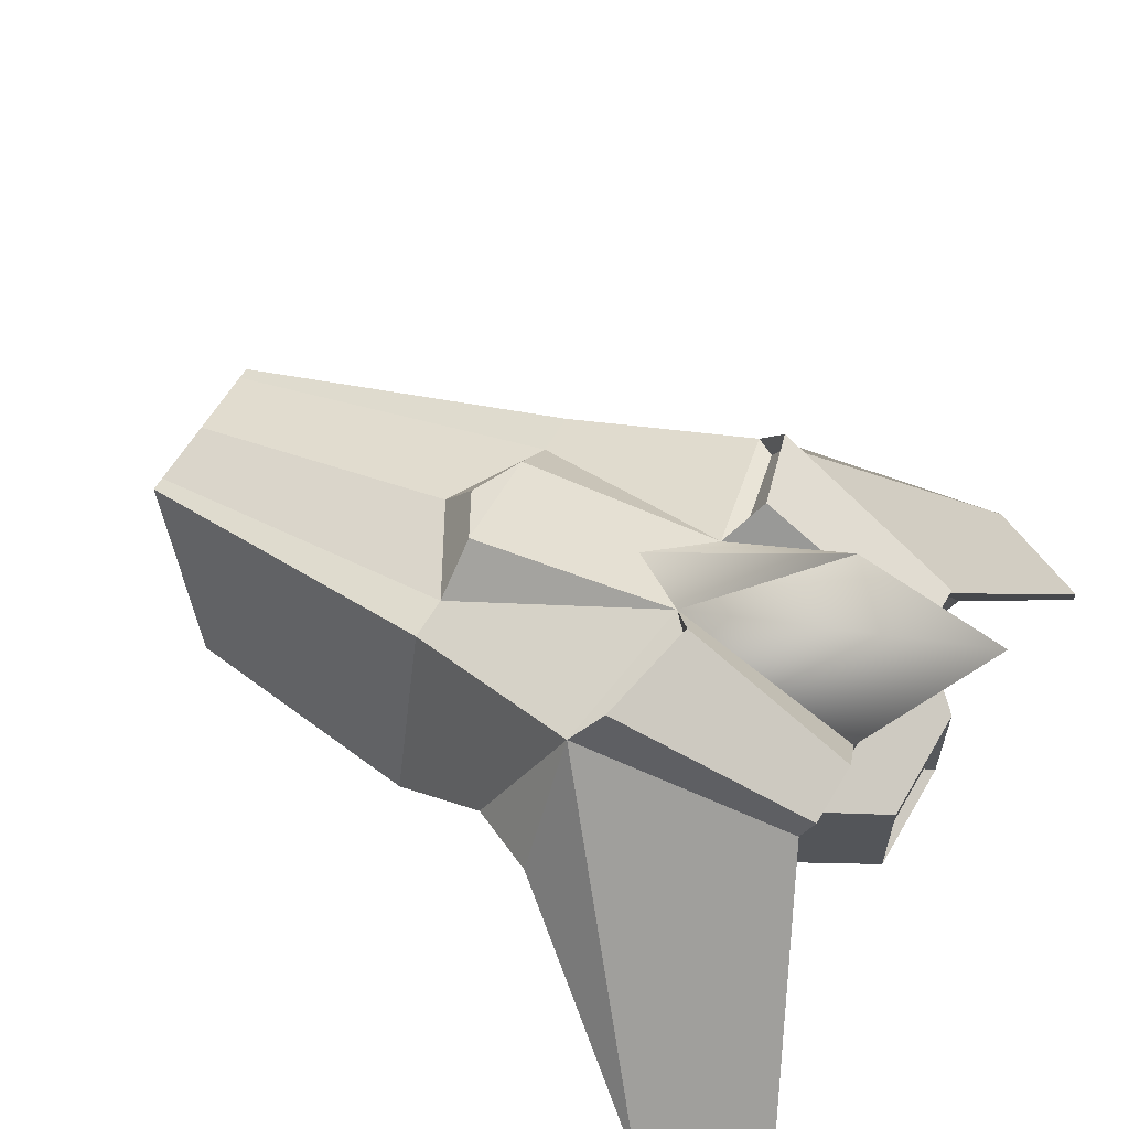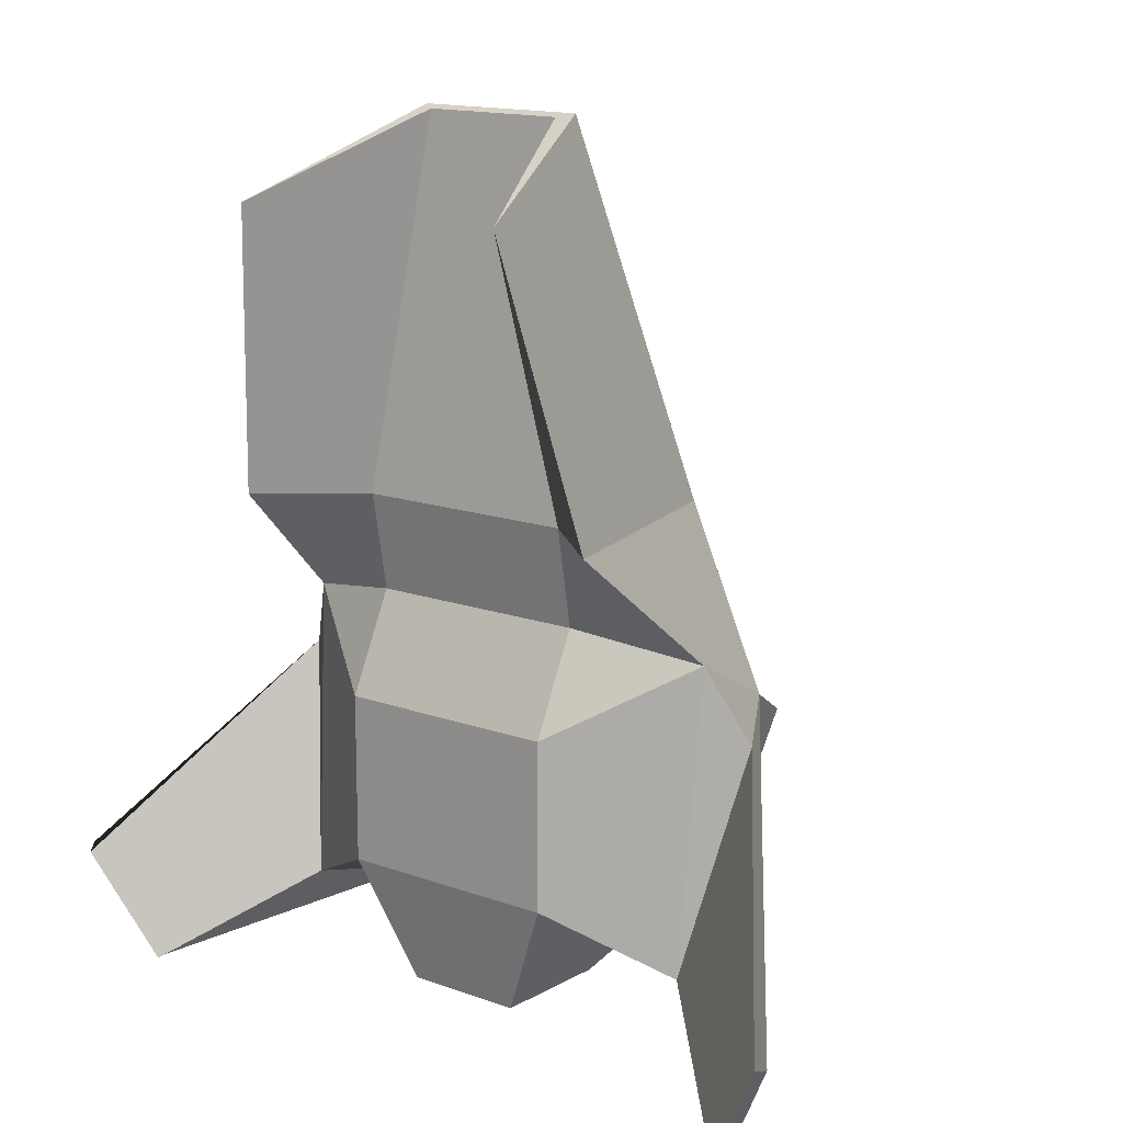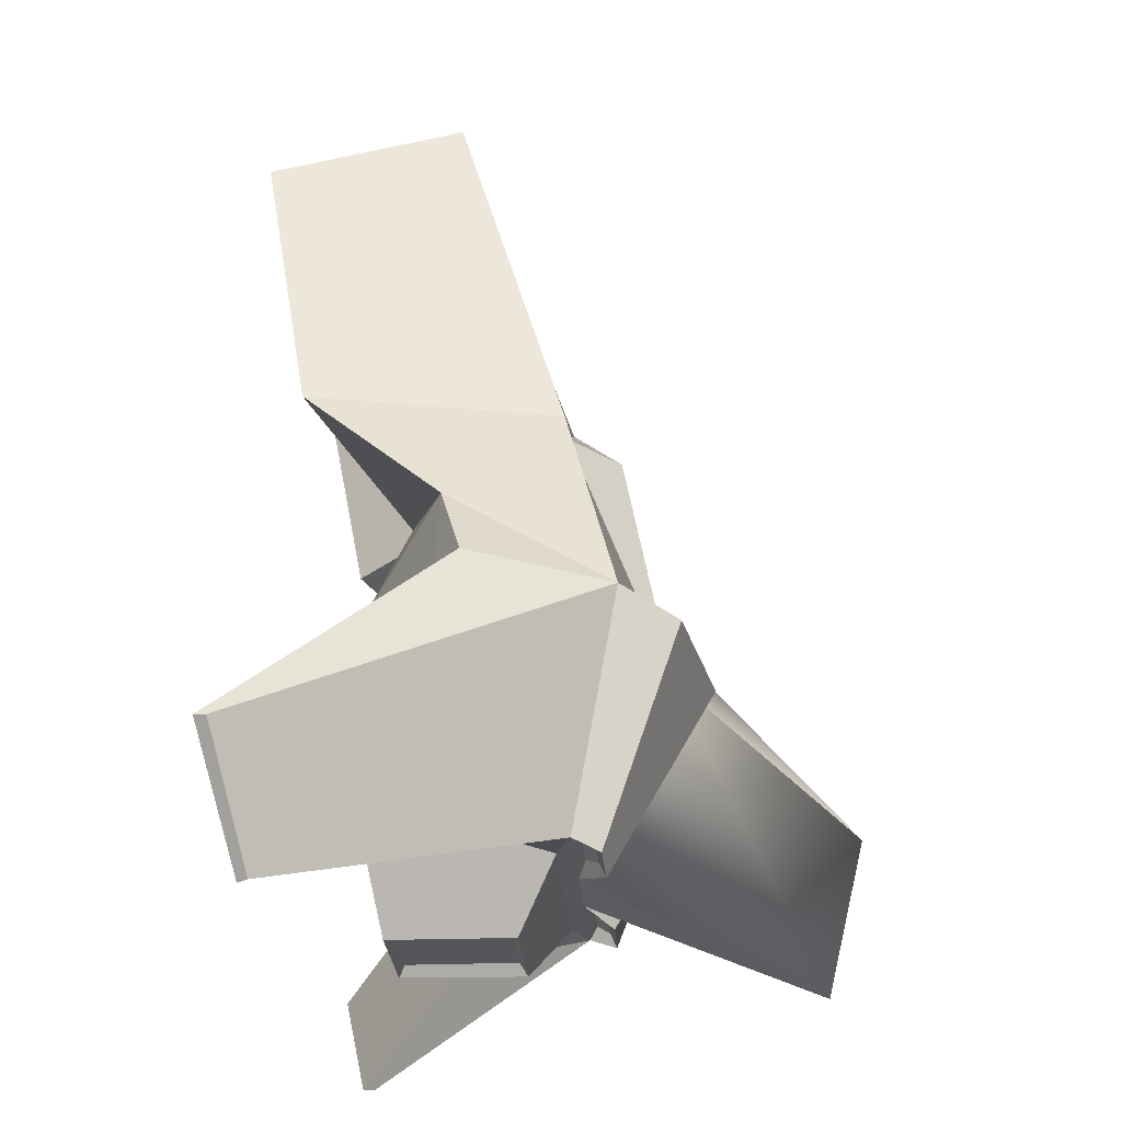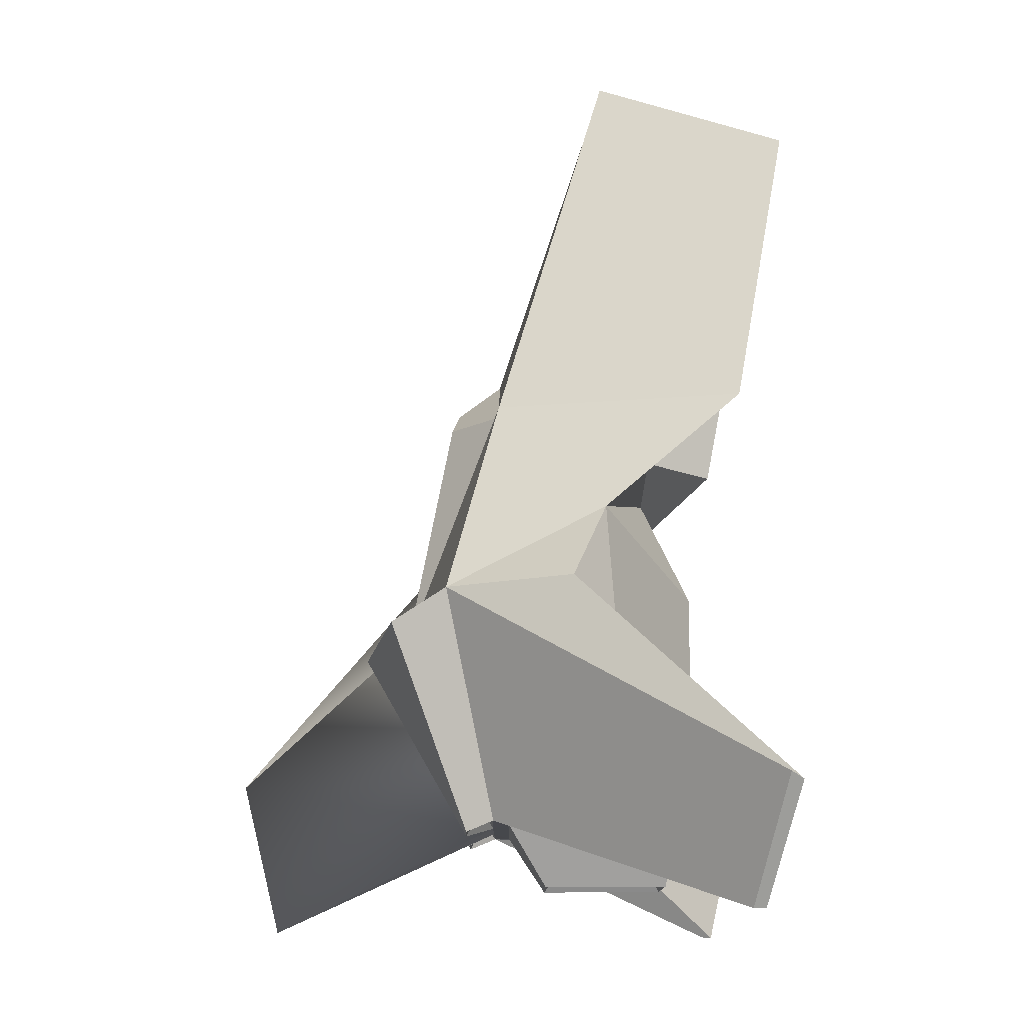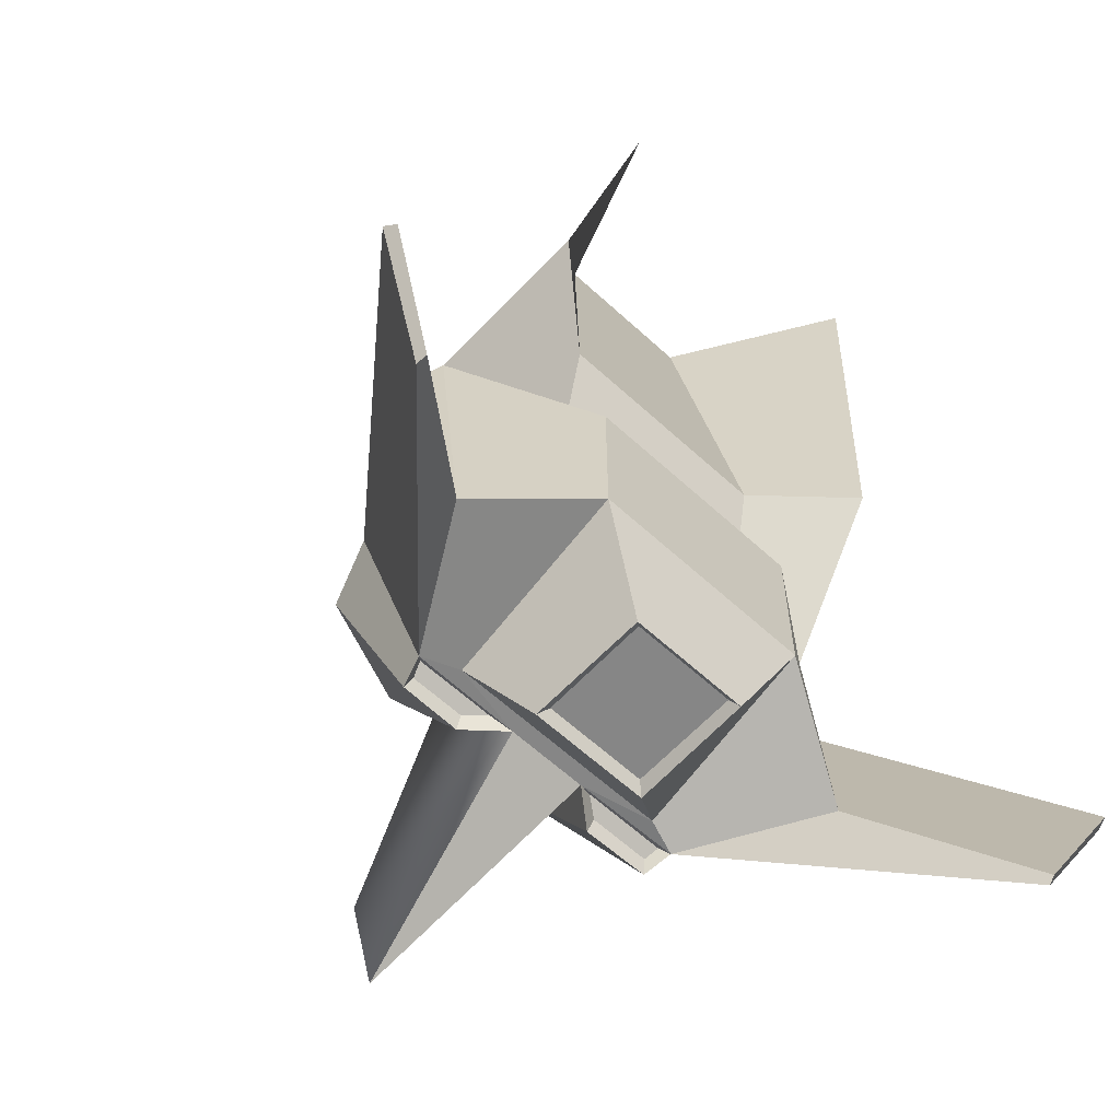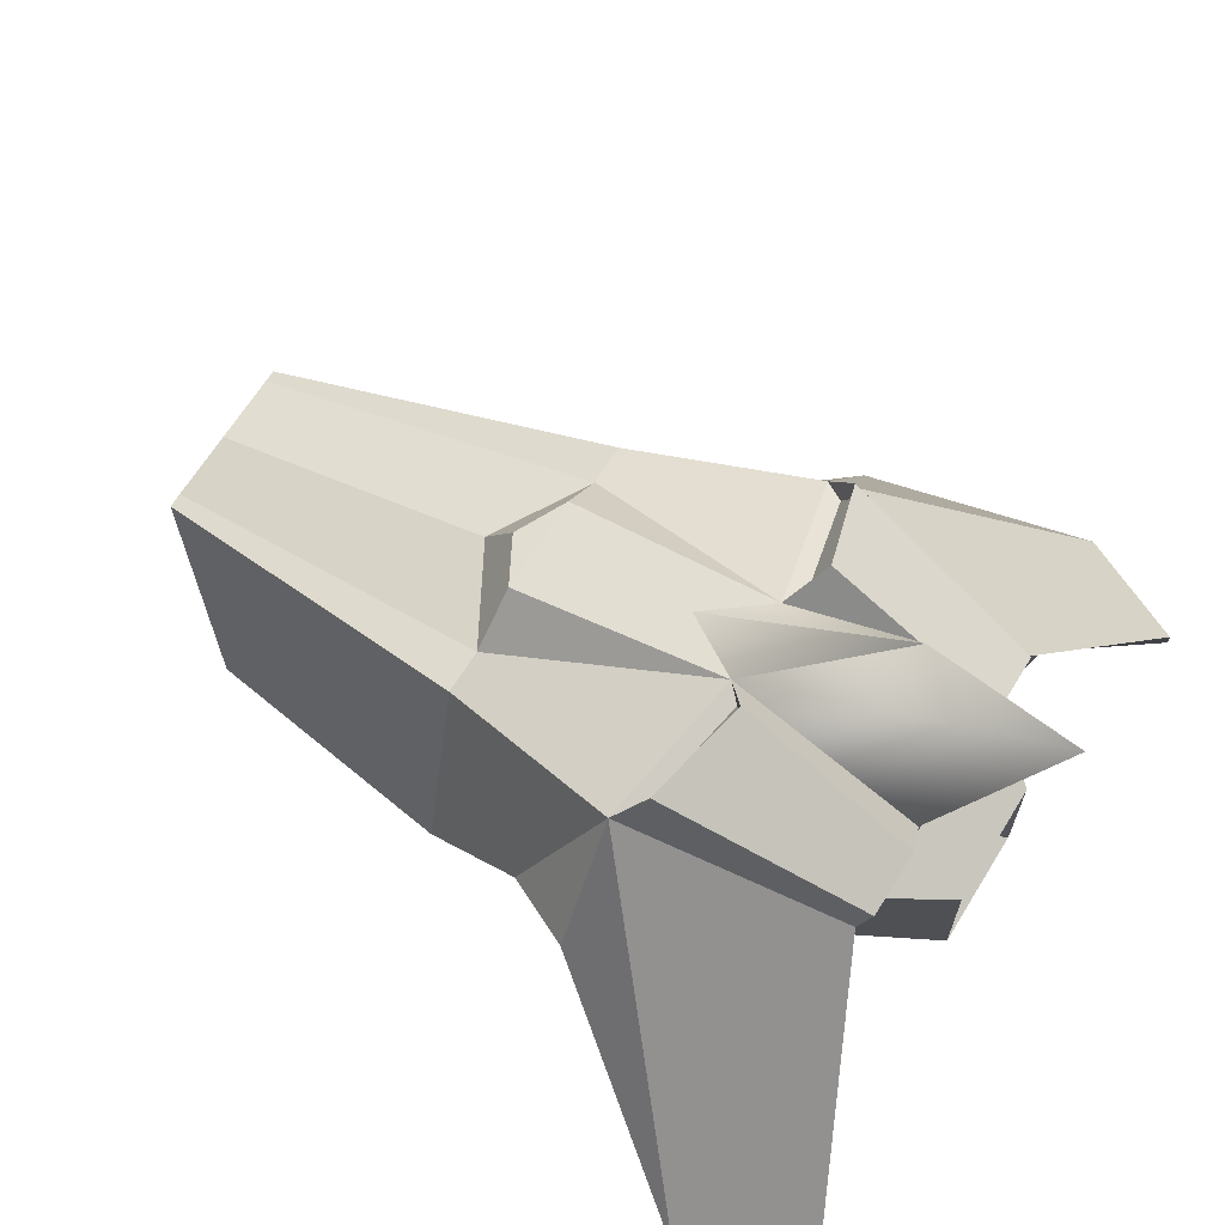
<metadata>
{"format":"obj","ext":"obj","renderer":"f3d","projection":"perspective","resolution":1024,"background":"white","views":[{"elev":60.2,"azim":120.1,"up":"+Y"},{"elev":14.5,"azim":38.3,"up":"+Z"},{"elev":-25.3,"azim":93.8,"up":"+Z"},{"elev":-11.4,"azim":-90.0,"up":"+Z"},{"elev":-62.2,"azim":-42.9,"up":"+Z"},{"elev":65.3,"azim":121.6,"up":"+Y"}]}
</metadata>
<code>
v 0.3992 0.3328 -0.9076
v 0.6 -0.0236 -0.912
v 0.2366 0.03267 1.179
v 0.3907 -0.4598 0.9695
v -0.3956 0.3331 -0.9102
v -0.6 -0.0236 -0.912
v -0.2297 0.03267 1.179
v -0.3908 -0.4598 0.9695
v -0.7289 0.1262 -0.312
v 0.5081 0.4538 -0.3094
v -0.5051 0.4571 -0.3074
v 0.7289 0.09703 -0.312
v -5.9e-05 0.03267 1.179
v -0.002802 0.01137 1.17
v -0.00085 0.9307 -1.19
v 0.1926 0.01137 1.17
v -0.00085 1.027 -0.7916
v 0.1953 0.03267 1.179
v 0.3 -0.1957 -0.312
v -0.1955 0.03267 1.179
v -0.3 -0.1957 -0.312
v -0.1982 0.01137 1.17
v -0.5364 -0.3205 0.2082
v 0.3906 0.3192 0.2082
v -0.3818 0.3192 0.2082
v 0.5367 -0.3205 0.2082
v 0.000144 0.3192 0.3573
v 0.2684 0.3192 0.2082
v 0.2979 -0.1125 0.2053
v -0.3021 -0.1125 0.2053
v -0.2681 0.3192 0.2082
v 0.6246 0.03935 -0.1148
v -0.6246 0.03935 -0.1148
v 0.2989 -0.06731 -0.05334
v -0.3011 -0.06731 -0.05334
v 0.9495 -0.3142 -1.179
v 0.9343 -0.3405 -1.181
v -0.9401 -0.2923 -1.157
v -0.9381 -0.3234 -1.158
v -1.107 -0.4012 -0.8644
v 1.114 -0.3894 -0.8681
v -1.123 -0.3699 -0.8469
v 1.101 -0.4215 -0.8625
v 0.3 -0.1957 -0.7561
v 0.3 0.2931 -0.912
v -0.3 -0.1957 -0.7561
v -0.3 0.2931 -0.912
v -0.3 0.2931 -0.912
v 0.3 -0.1957 -0.7561
v 0.3 0.2931 -0.912
v -0.3 -0.1957 -0.7561
v -0.134 0.4513 0.1986
v 0.000144 0.4346 0.2724
v 0.1343 0.4513 0.1986
v 0.1095 0.335 -0.912
v -0.1054 0.335 -0.912
v -0.4493 0.5613 -0.4048
v -0.4639 0.6022 -0.3933
v -0.4731 0.4623 -0.3612
v 0.4798 0.4626 -0.3613
v 0.4521 0.5609 -0.4044
v 0.4661 0.6022 -0.3933
v 0.2047 0.633 -0.4697
v 0.196 0.6779 -0.4658
v -0.2211 0.6334 -0.4696
v -0.2144 0.6779 -0.4658
v 0.1509 0.5511 -0.4365
v 0.1101 0.5714 -0.3953
v -0.152 0.5501 -0.436
v -0.1176 0.5716 -0.3958
v -0.003743 0.5312 -0.2179
v 0.1586 -0.1318 -1.071
v 0.1385 -0.115 -1.044
v -0.1586 -0.1318 -1.071
v -0.1385 -0.115 -1.044
v -0.3643 0.3876 -0.9035
v -0.3773 0.404 -0.9386
v 0.3795 0.3542 -0.8798
v -0.3751 0.3542 -0.8798
v 0.1385 0.1711 -1.044
v 0.1621 0.1922 -1.073
v -0.1621 0.1922 -1.073
v -0.1385 0.1711 -1.044
v 0.2014 0.3876 -0.9035
v 0.196 0.4062 -0.9396
v 0.3776 0.404 -0.9386
v 0.3654 0.3876 -0.9035
v -0.2144 0.4062 -0.9396
v -0.2189 0.3876 -0.9035
v -0.1615 0.3542 -0.8798
v 0.156 0.3542 -0.8798
v -0.00085 1.027 -0.7916
v -0.00085 1.027 -0.7916
f 31 25 7 20
f 1 10 41 36
f 29 26 4 16
f 44 45 1 2
f 44 2 32 19
f 6 39 38 5
f 35 34 29 30
f 86 85 64 62
f 49 44 19 21 46 51
f 28 27 13 18
f 24 28 18 3
f 55 45 48 47 56
f 23 30 22 8
f 6 46 21 33
f 27 31 20 13
f 33 35 30 23
f 19 34 35 21
f 34 32 26 29
f 19 32 34
f 82 74 51 48
f 33 21 35
f 5 56 47
f 33 11 9
f 2 12 32
f 9 6 33
f 32 12 10
f 12 2 37 43
f 6 9 40 39
f 11 5 38 42
f 70 11 25 31
f 81 82 48 50
f 74 72 49 51
f 10 1 86 62
f 49 50 45 44
f 48 51 46 47
f 50 48 45
f 73 75 83 80
f 90 79 76 89
f 45 55 1
f 37 36 41 43
f 6 5 47 46
f 39 40 42 38
f 4 26 24 3
f 32 10 24 26
f 23 8 7 25
f 11 33 23 25
f 10 68 28 24
f 59 69 65 57
f 70 56 88 66
f 12 43 41 10
f 78 91 84 87
f 5 11 58 77
f 2 1 36 37
f 55 68 64 85
f 7 8 22
f 42 40 9 11
f 54 52 53
f 31 27 53 52
f 68 71 70 52 54
f 27 28 54 53
f 67 60 61 63
f 28 68 54
f 70 31 52
f 29 16 14 22 30
f 15 55 56
f 63 61 62 64
f 67 63 64 68
f 68 10 60 67
f 11 70 69 59
f 57 65 66 58
f 58 11 59 57
f 61 60 10 62
f 70 66 65 69
f 88 77 58 66
f 91 78 1 55
f 79 90 56 5
f 85 86 87 84
f 81 72 73 80
f 72 74 75 73
f 83 75 74 82
f 82 81 80 83
f 77 88 89 76
f 84 91 55 85
f 78 87 86 1
f 76 79 5 77
f 88 56 90 89
f 72 81 50 49
f 3 16 4
f 20 7 22 14 16 3 18 13
f 92 15 56 70
f 15 92 68 55
f 93 70 71
f 71 68 17

</code>
